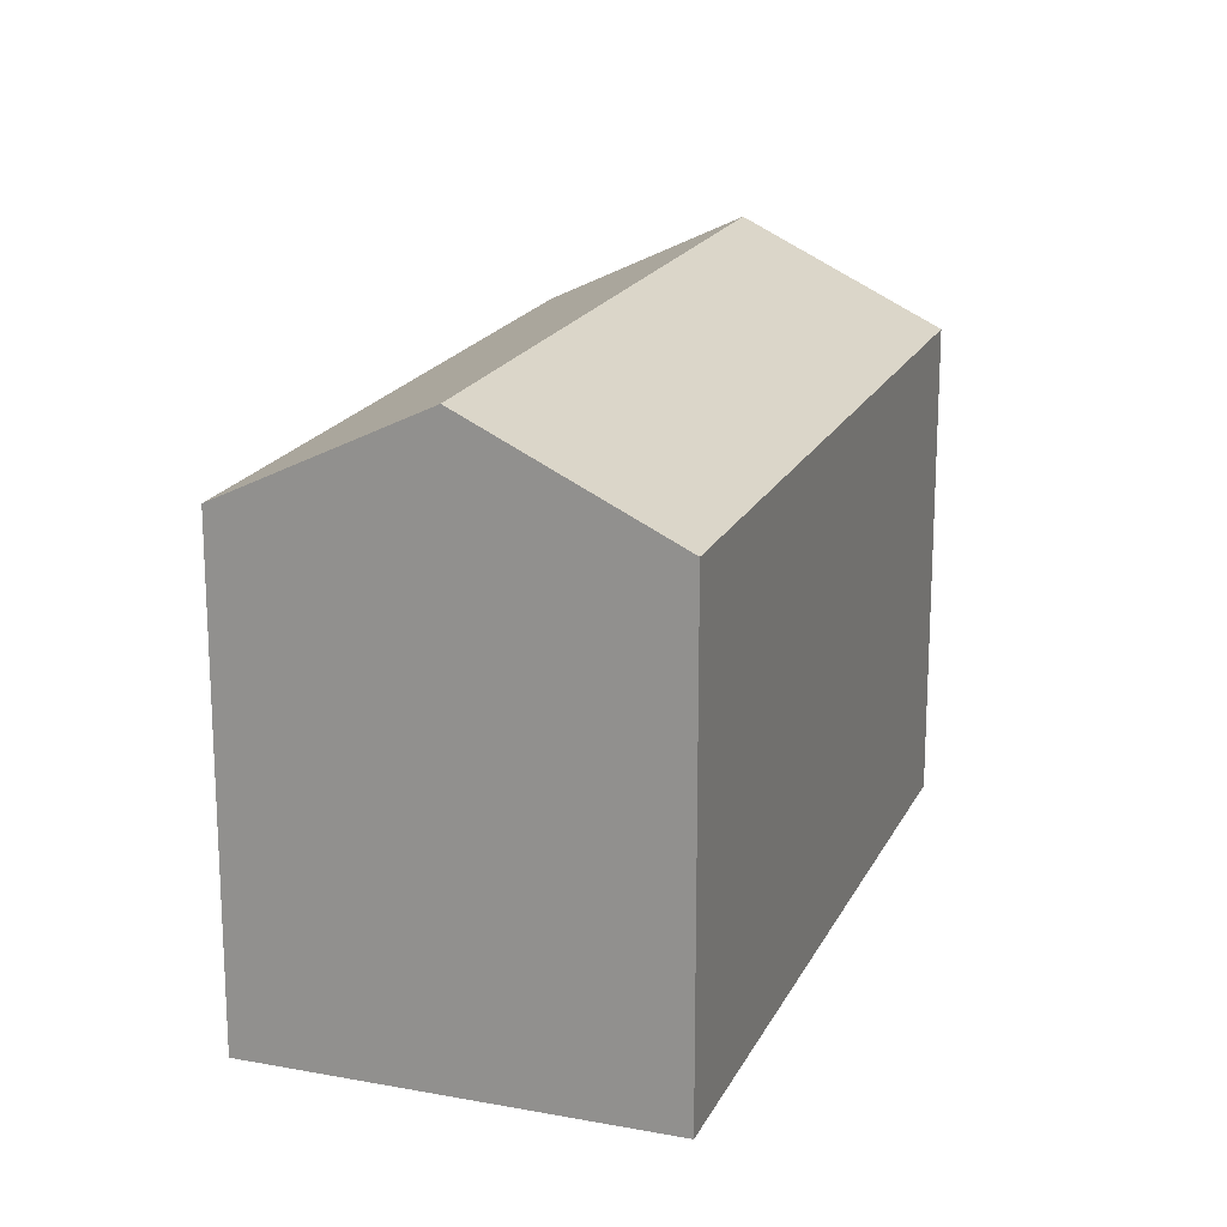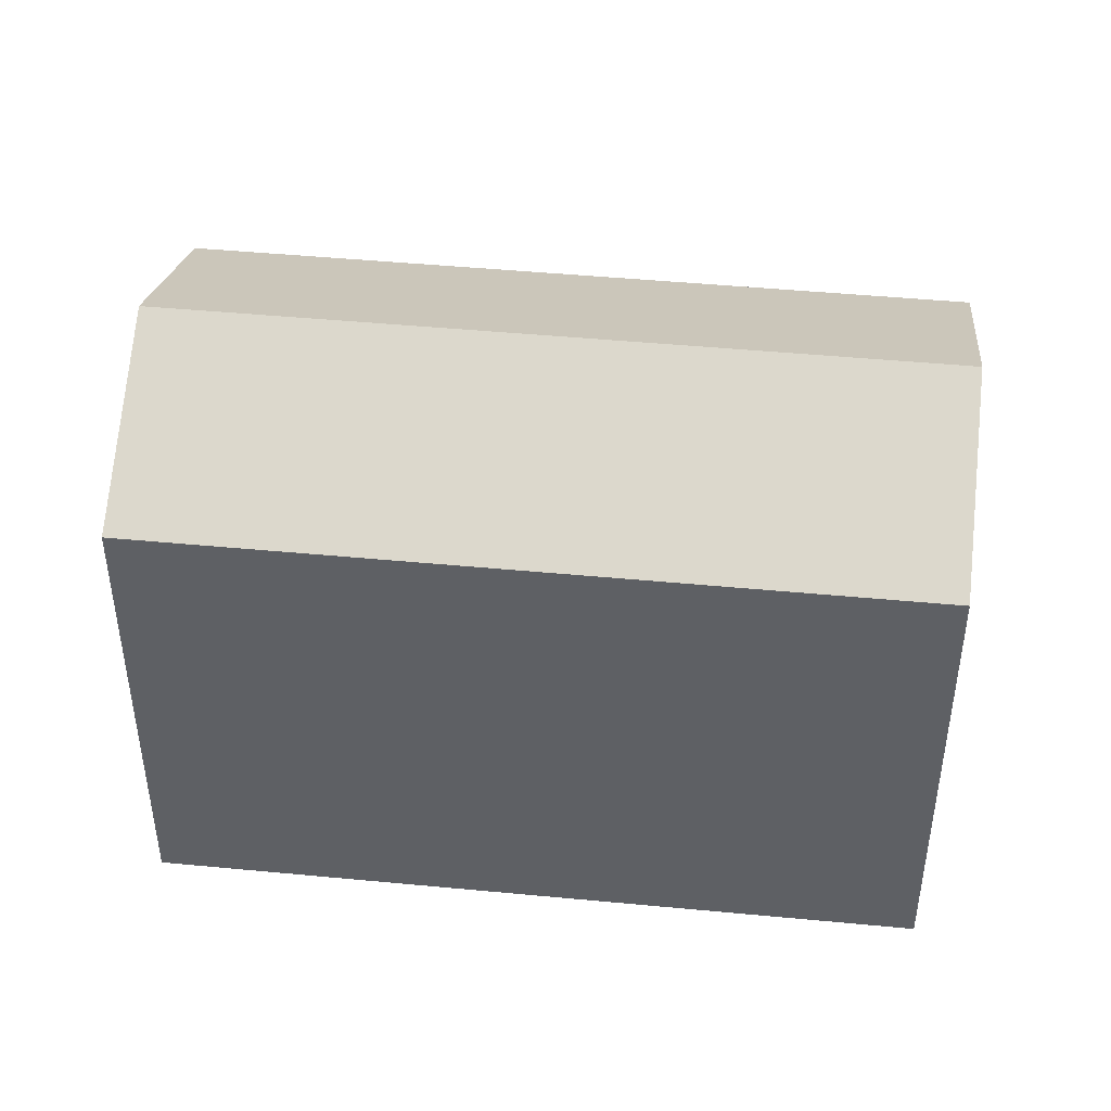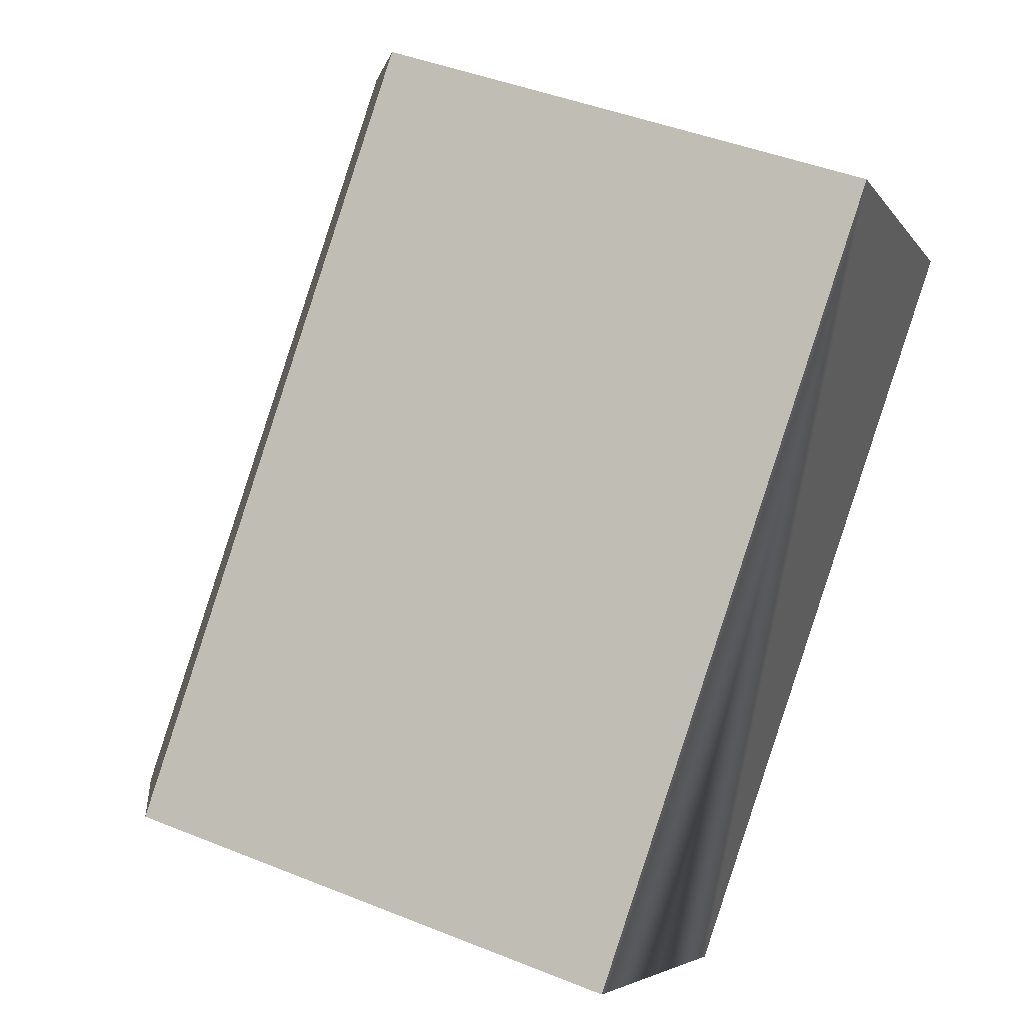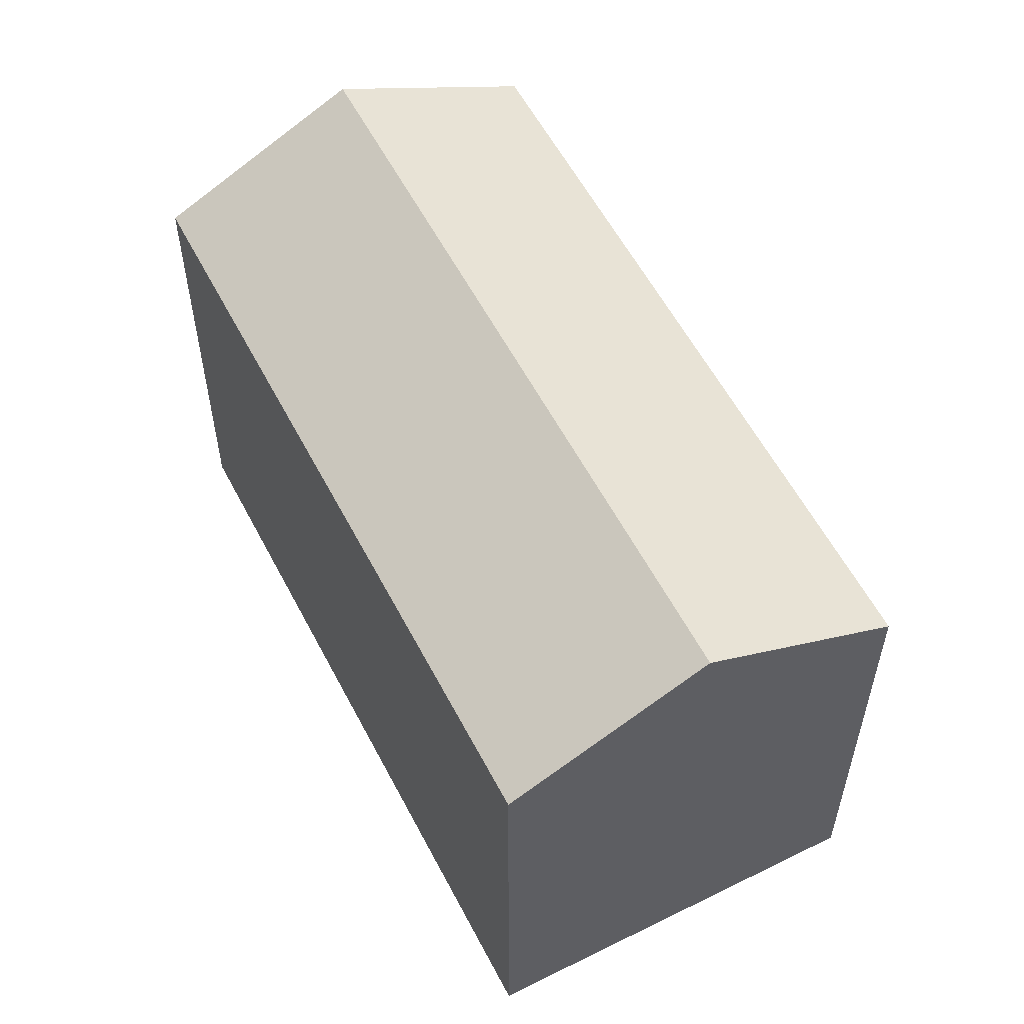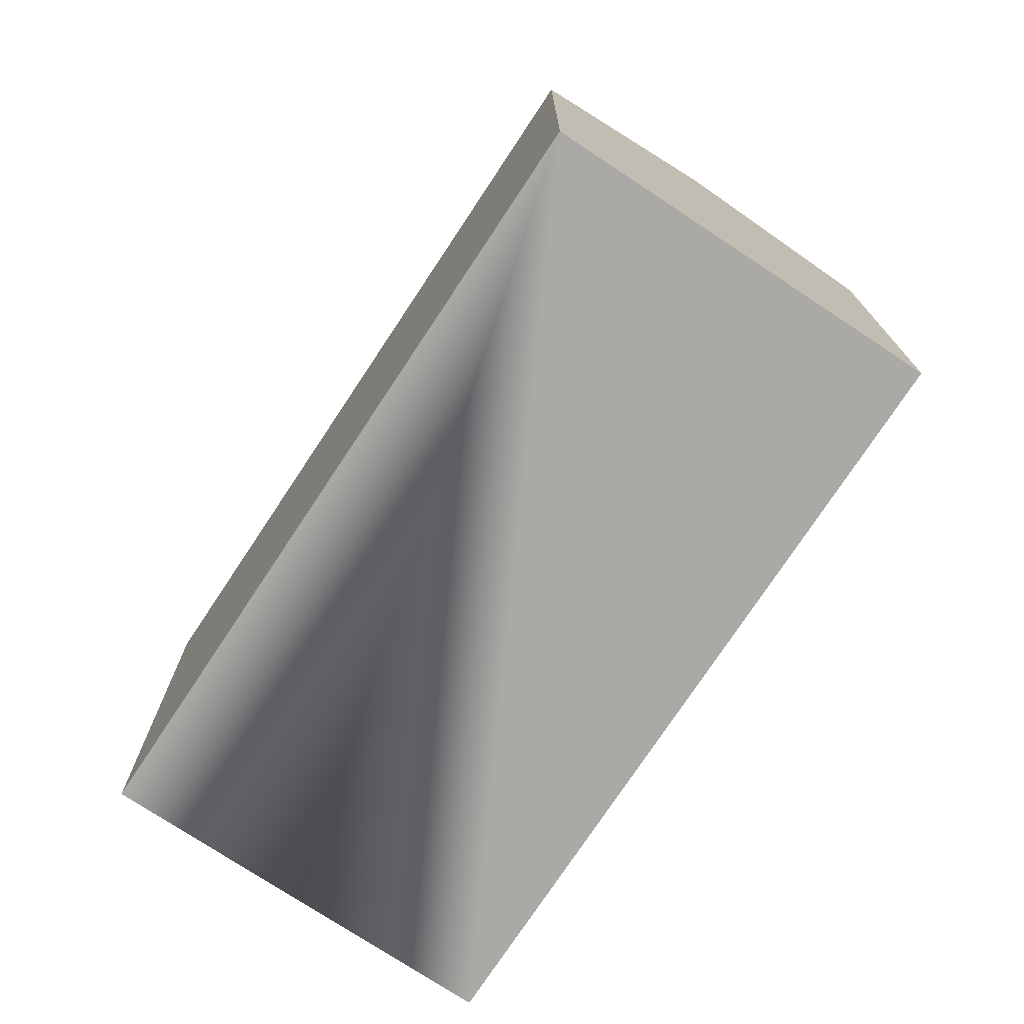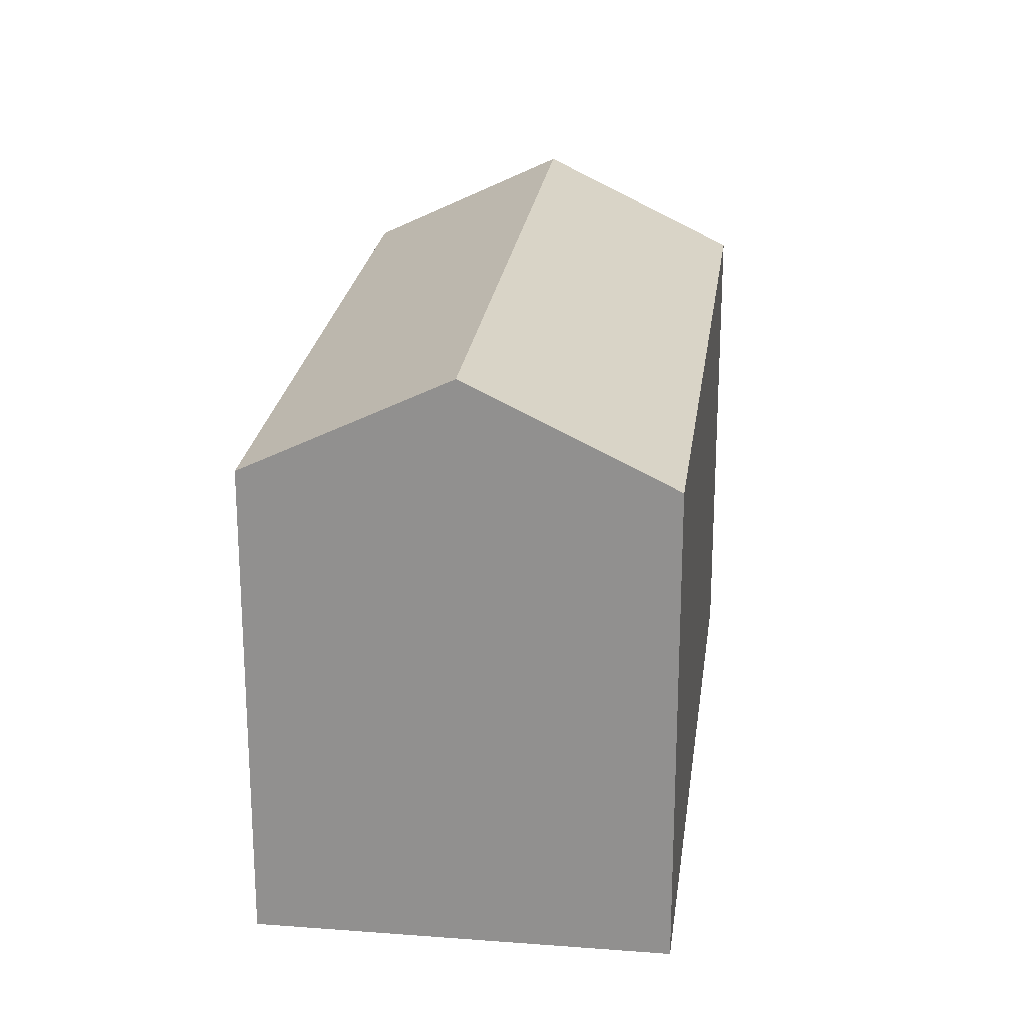
<metadata>
{"format":"obj","ext":"obj","renderer":"f3d","projection":"perspective","resolution":1024,"background":"white","views":[{"elev":18.9,"azim":-114.9,"up":"+Y"},{"elev":46.3,"azim":141.9,"up":"+Y"},{"elev":43.4,"azim":-64.5,"up":"+Z"},{"elev":57.7,"azim":-161.7,"up":"+Y"},{"elev":-75.4,"azim":12.2,"up":"+Y"},{"elev":23.0,"azim":-127.0,"up":"+Y"}]}
</metadata>
<code>
v  14.95 13.01 14.59
v  3.851 15.65 -3.926
v  0 13.01 7.964e-16
v  18.79 15.65 10.65
v  22.63 13.01 6.717
v  16.02 13.01 0.268
v  14.15 13.01 -1.561
v  7.702 13.01 -7.852
v  7.702 4.808e-16 -7.852
v  0 0 0
v  3.851 2.404e-16 -3.926
v  14.95 -8.933e-16 14.59
v  18.79 -6.523e-16 10.65
v  22.63 -4.113e-16 6.717
v  16.02 -1.641e-17 0.268
v  14.15 9.558e-17 -1.561
g defaultobject
f 1 2 3
f 2 1 4
f 5 2 4
f 2 5 6
f 2 6 7
f 2 7 8
f 8 3 2
f 3 8 9
f 3 9 10
f 10 9 11
f 10 1 3
f 1 10 12
f 1 5 4
f 5 1 12
f 5 12 13
f 5 13 14
f 14 6 5
f 6 14 7
f 7 14 8
f 8 14 15
f 8 15 9
f 9 15 16
f 11 12 10
f 12 11 9
f 12 9 16
f 12 16 15
f 12 15 13
f 13 15 14

</code>
